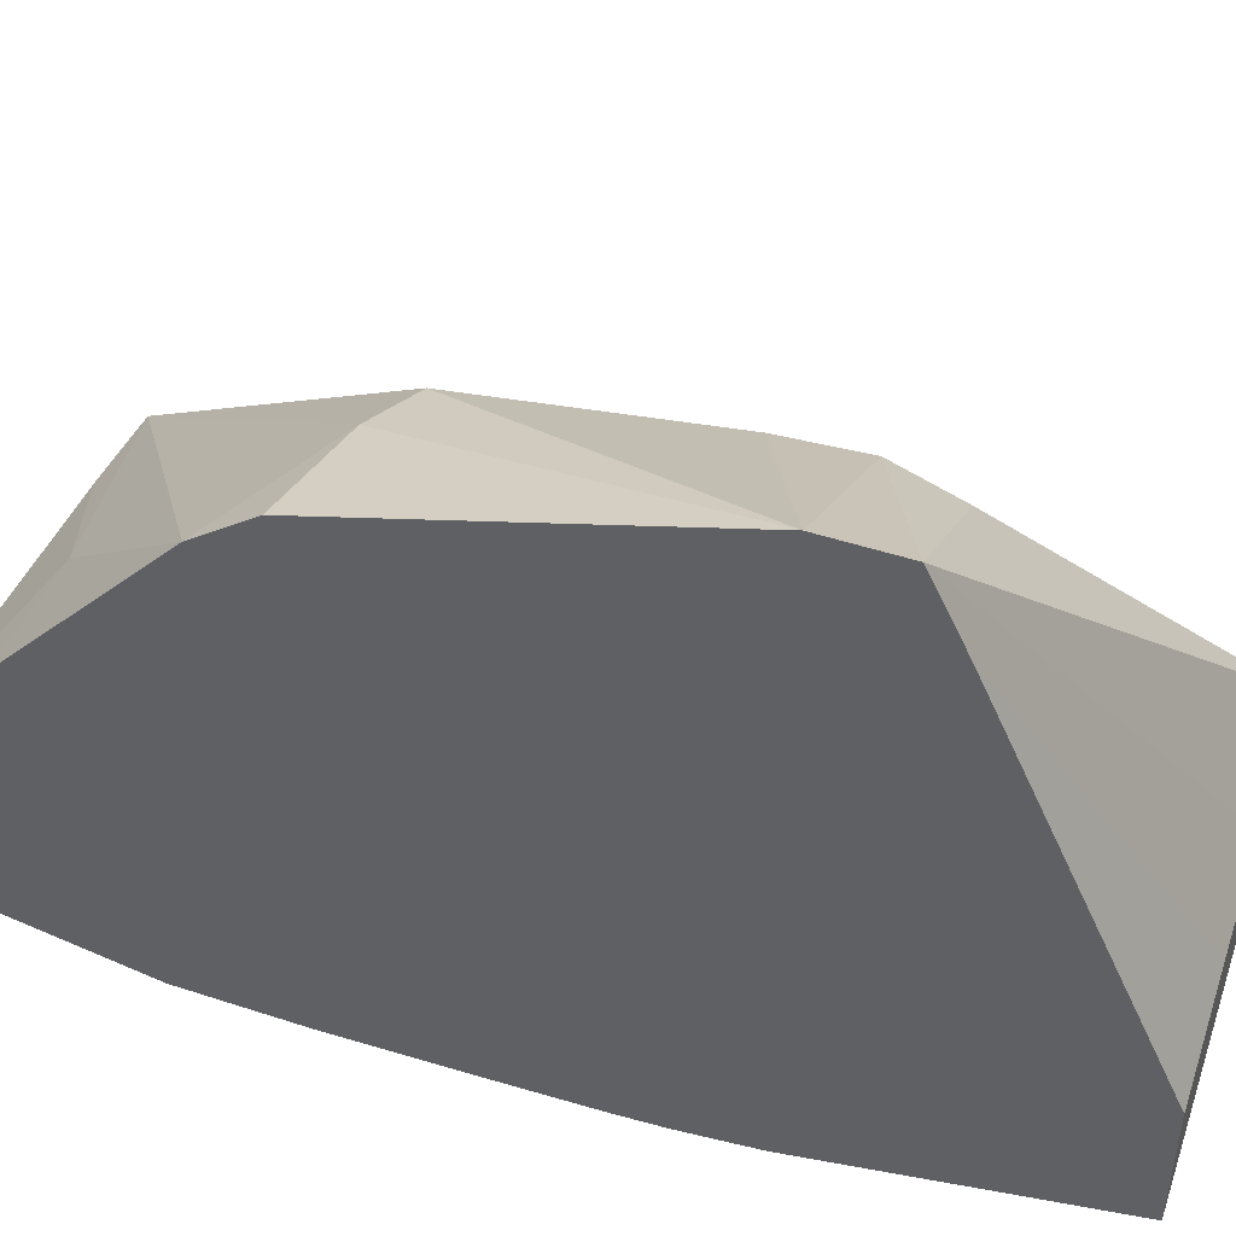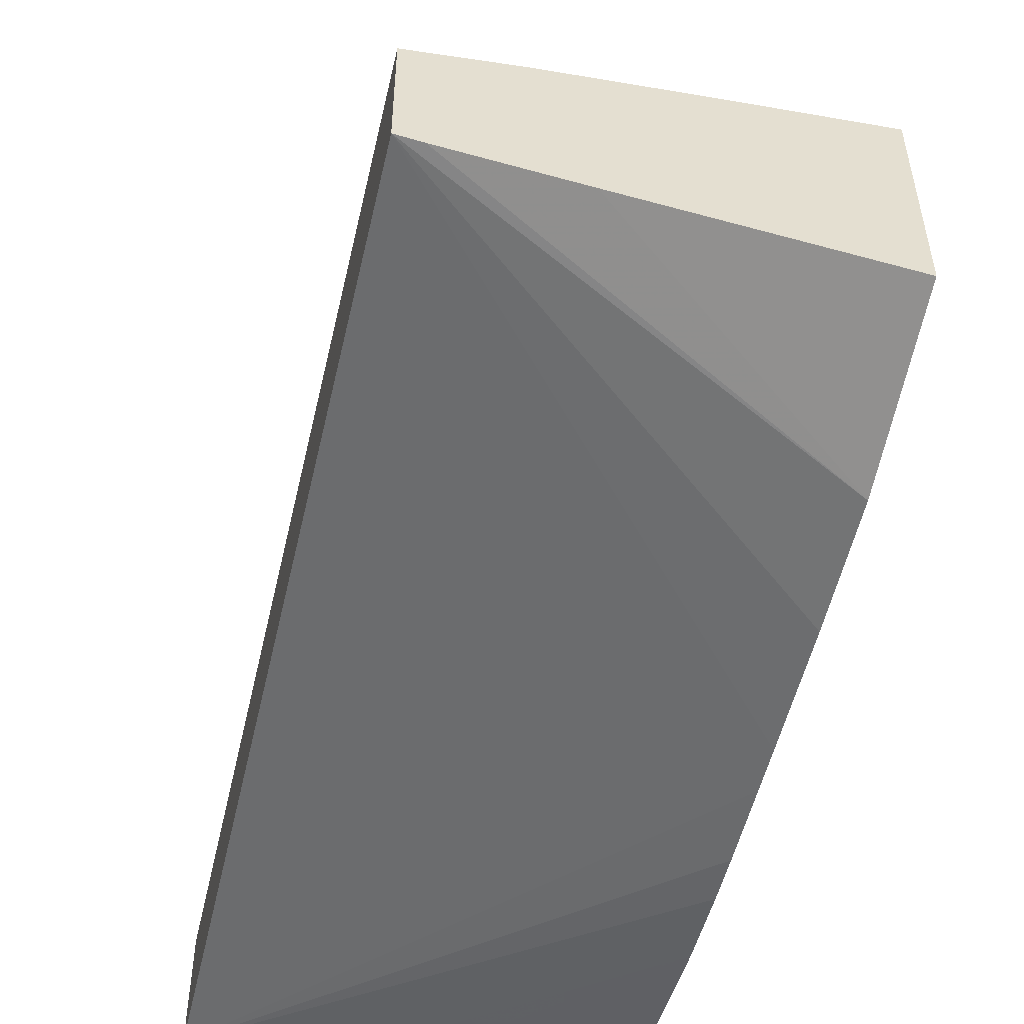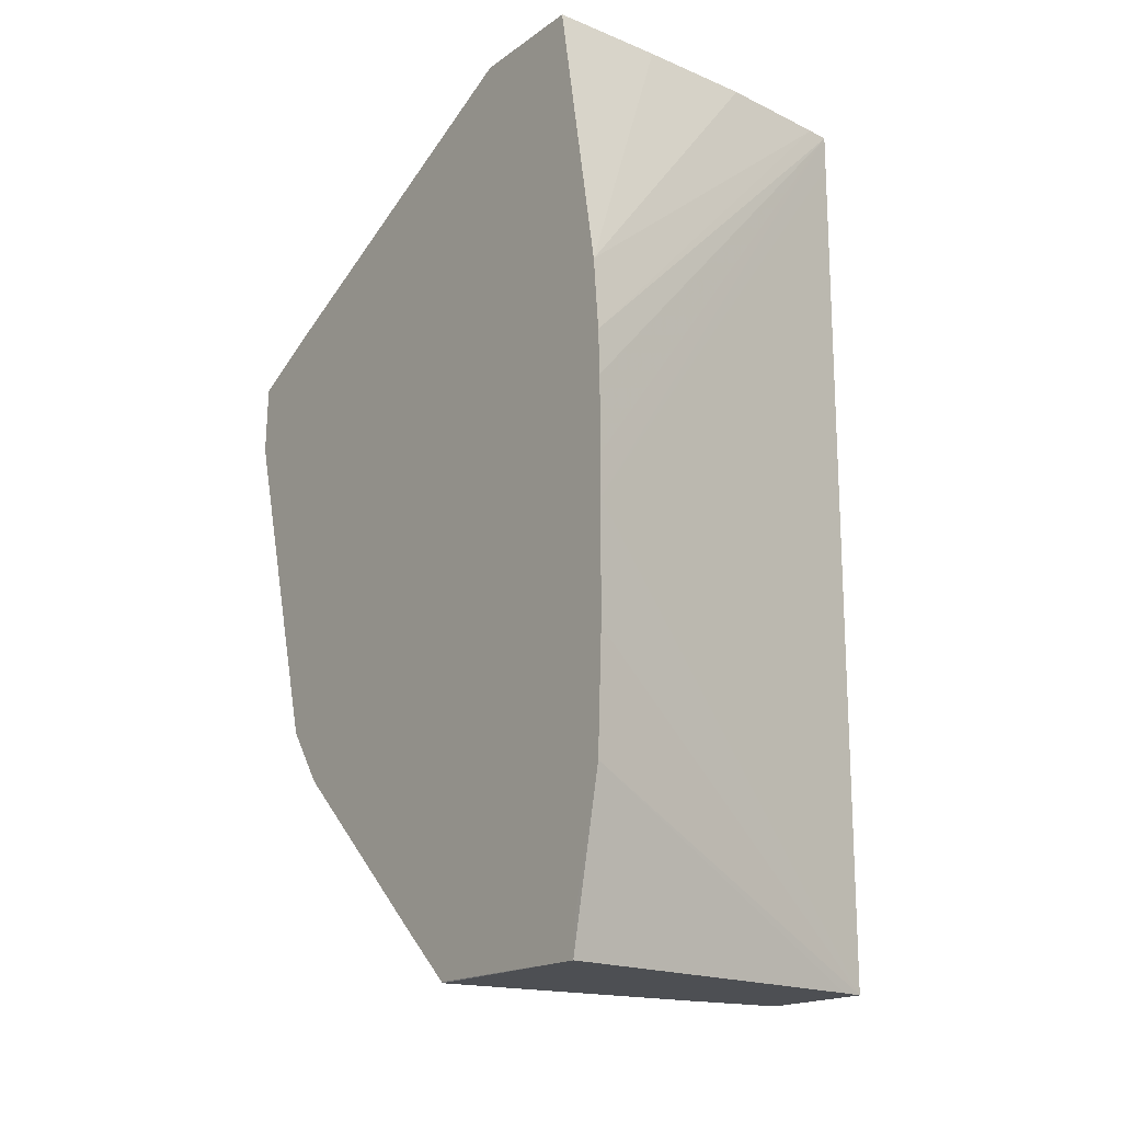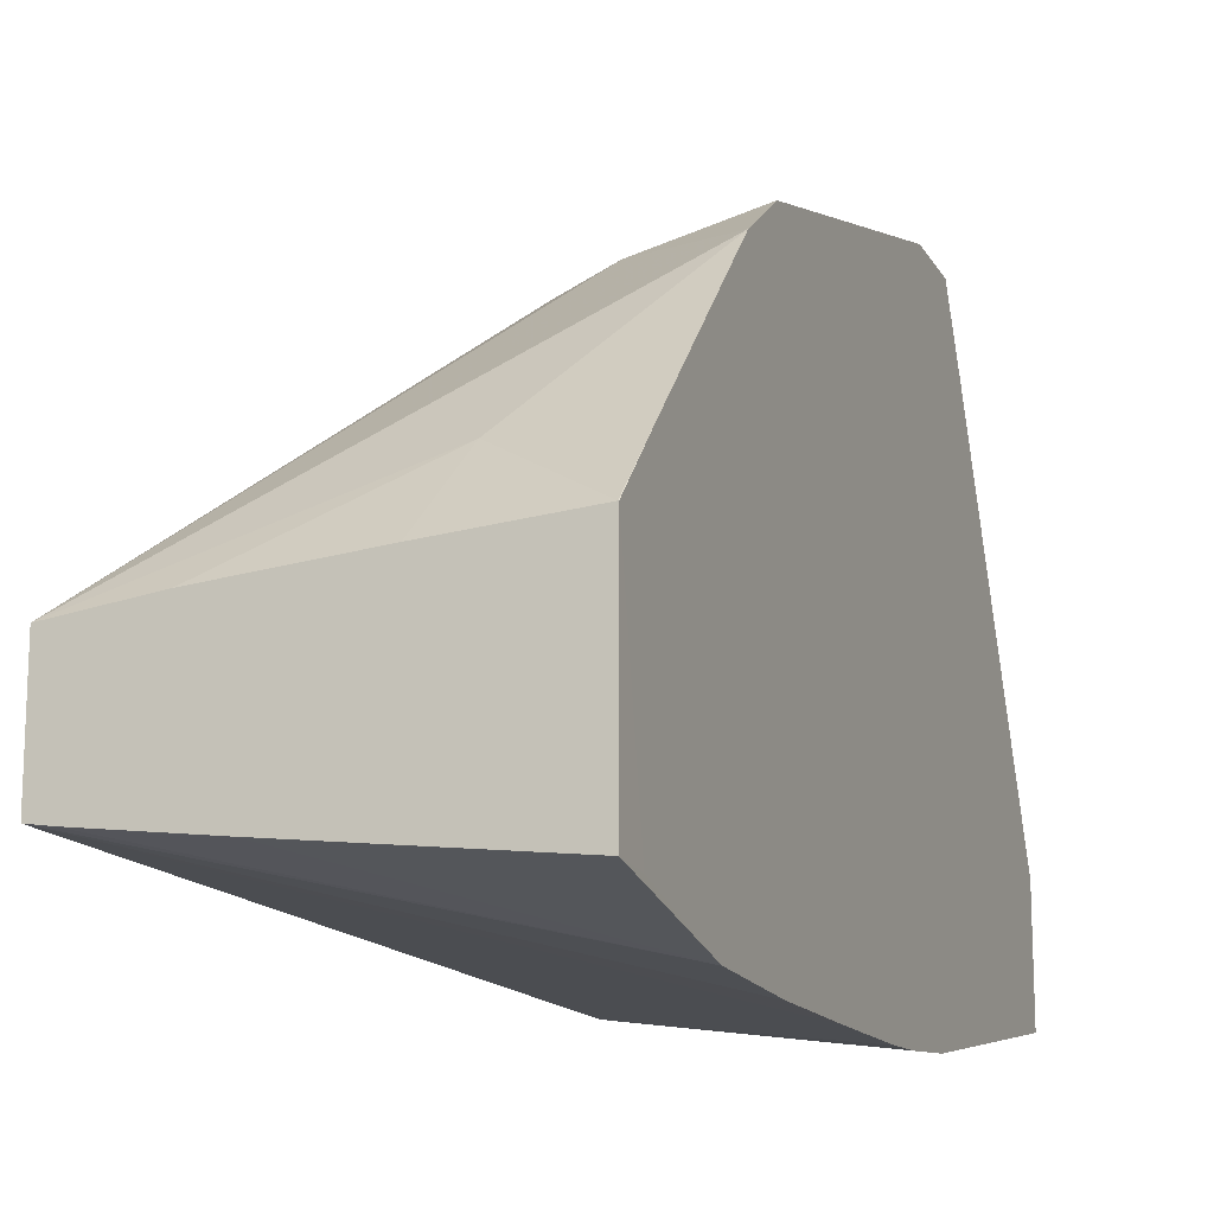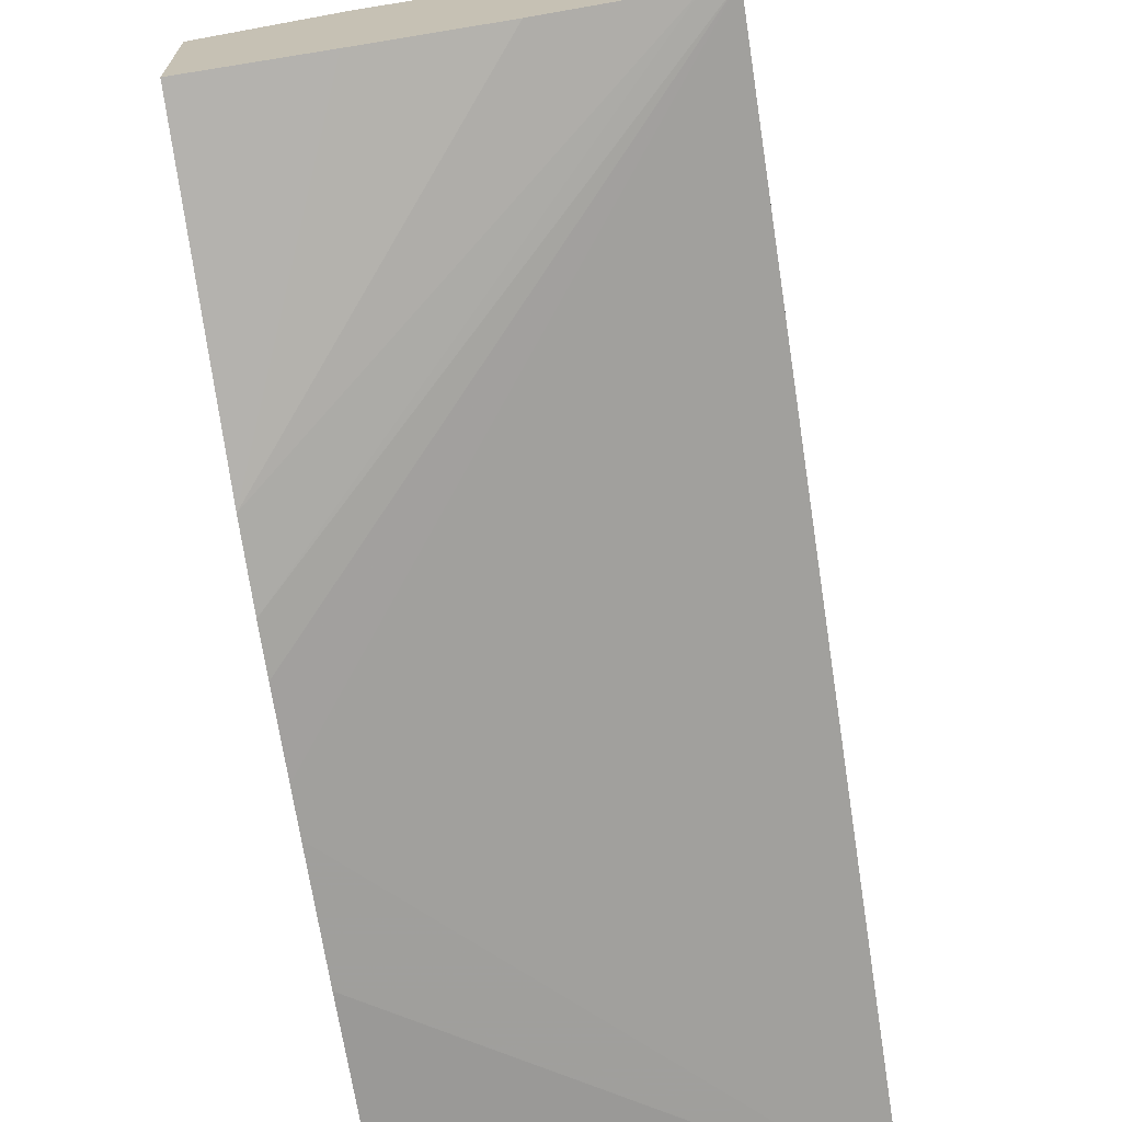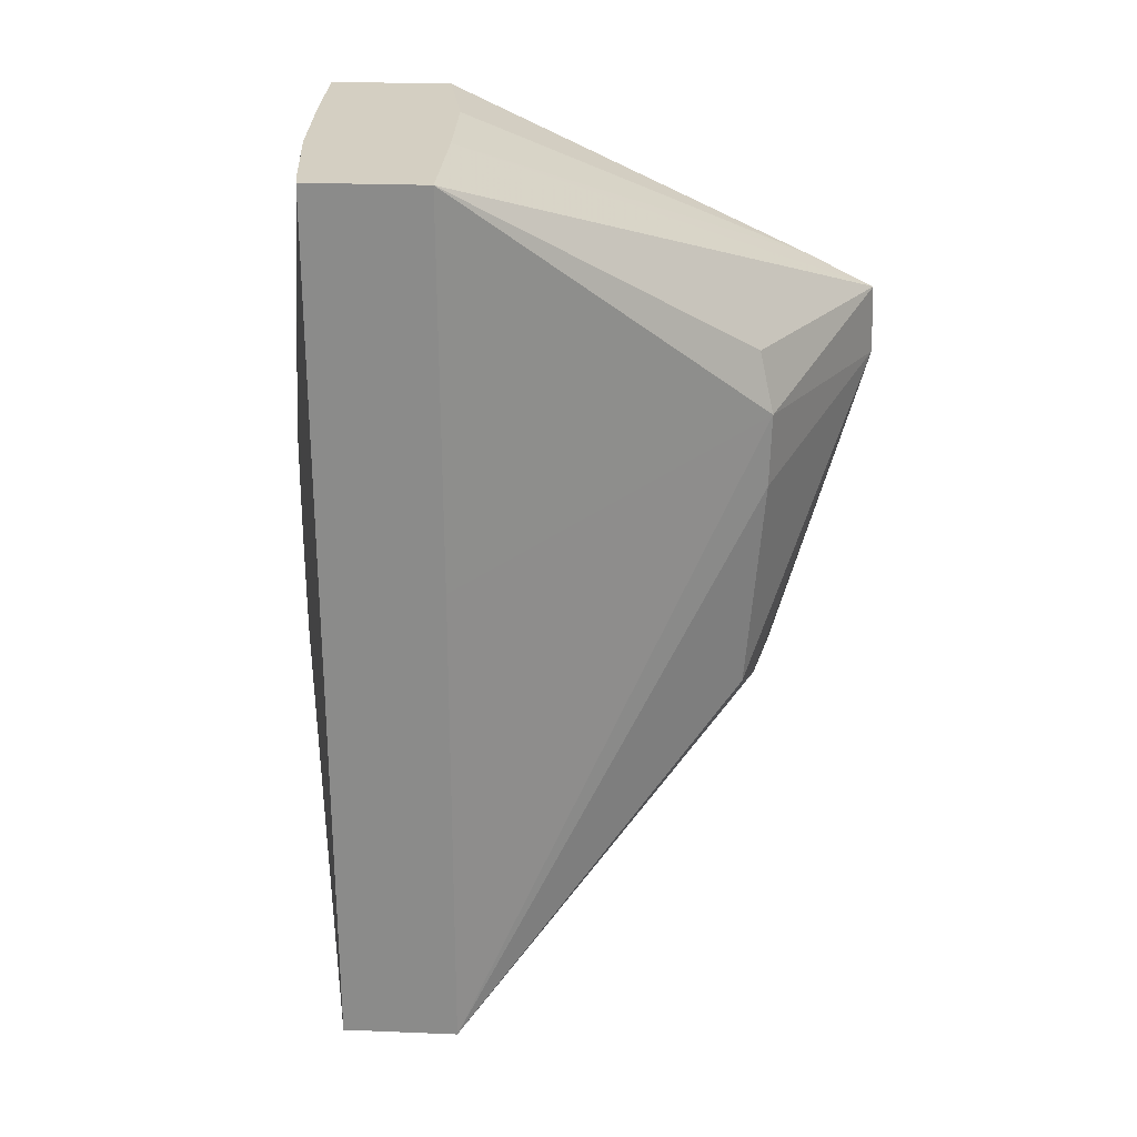
<metadata>
{"format":"obj","ext":"obj","renderer":"f3d","projection":"perspective","resolution":1024,"background":"white","views":[{"elev":45.7,"azim":109.0,"up":"+Z"},{"elev":-52.8,"azim":-12.9,"up":"+Z"},{"elev":-17.8,"azim":143.6,"up":"+Y"},{"elev":-15.0,"azim":21.5,"up":"+Z"},{"elev":-69.6,"azim":-171.2,"up":"+Z"},{"elev":25.8,"azim":-86.4,"up":"+Y"}]}
</metadata>
<code>
v -0.3524 -0.01559 -0.04018
v -0.3524 -0.01176 -0.04031
v -0.3625 -0.01559 -0.04595
v -0.3625 -0.01972 -0.04606
v -0.3618 -0.03196 -0.04701
v -0.3586 -0.03314 -0.04629
v -0.3524 -0.03401 -0.04529
v -0.362 -0.01221 -0.04674
v -0.3524 -0.009919 -0.04406
v -0.3648 -0.0007202 -0.06243
v -0.3723 -0.0007202 -0.0624
v -0.3723 -0.02183 -0.06233
v -0.3723 -0.02307 -0.06233
v -0.3723 -0.04176 -0.06236
v -0.3723 -0.04799 -0.06238
v -0.3723 -0.04928 -0.06238
v -0.3524 -0.03715 -0.04752
v -0.3524 -0.0007202 -0.0638
v -0.3562 -0.0007202 -0.06309
v -0.3586 -0.0007202 -0.06264
v -0.3624 -0.0007202 -0.06251
v -0.3723 -0.0007202 -0.06881
v -0.3723 -0.04928 -0.06879
v -0.3673 -0.04928 -0.06175
v -0.3586 -0.04556 -0.05678
v -0.3524 -0.04612 -0.05714
v -0.3524 -0.0007202 -0.07036
v -0.371 -0.0007202 -0.069
v -0.3524 -0.01945 -0.07328
v -0.3524 -0.02183 -0.07336
v -0.3524 -0.02583 -0.07338
v -0.3524 -0.02805 -0.07339
v -0.3723 -0.00265 -0.06881
v -0.3524 -0.03429 -0.07336
v -0.3524 -0.04051 -0.07309
v -0.371 -0.04928 -0.06898
v -0.3594 -0.04928 -0.06109
v -0.3524 -0.04928 -0.06057
v -0.3524 -0.04924 -0.06055
v -0.3548 -0.0007202 -0.07027
v -0.3524 -0.01559 -0.07294
v -0.3672 -0.0007202 -0.06947
v -0.3524 -0.04718 -0.07136
v -0.3524 -0.04928 -0.07117
v -0.3648 -0.04928 -0.06974
v -0.3524 -0.04726 -0.07132
v -0.3586 -0.0007202 -0.07013
v -0.3648 -0.0007202 -0.06977
f 1 2 3
f 1 3 4
f 1 4 5
f 1 5 6
f 1 6 7
f 1 7 17
f 1 17 26
f 1 26 39
f 1 39 46
f 1 46 43
f 1 43 35
f 1 35 34
f 1 34 32
f 1 32 31
f 1 31 30
f 1 30 29
f 1 29 41
f 1 41 27
f 1 27 18
f 1 18 9
f 1 9 2
f 2 8 3
f 2 9 10
f 2 10 11
f 2 11 8
f 3 12 13
f 3 13 14
f 3 14 15
f 3 15 16
f 3 16 4
f 3 8 11
f 3 11 12
f 4 16 5
f 5 16 6
f 6 16 17
f 6 17 7
f 9 18 19
f 9 19 20
f 9 20 21
f 9 21 10
f 10 21 20
f 10 20 19
f 10 19 18
f 10 18 27
f 10 27 40
f 10 40 47
f 10 47 48
f 10 48 42
f 10 42 28
f 10 28 22
f 10 22 11
f 11 22 33
f 11 33 23
f 11 23 16
f 11 16 15
f 11 15 14
f 11 14 13
f 11 13 12
f 16 23 36
f 16 36 45
f 16 45 44
f 16 44 38
f 16 38 37
f 16 37 24
f 16 24 25
f 16 25 17
f 17 25 26
f 22 28 29
f 22 29 30
f 22 30 31
f 22 31 32
f 22 32 33
f 23 32 34
f 23 34 35
f 23 35 36
f 23 33 32
f 24 37 25
f 25 37 38
f 25 38 26
f 26 38 39
f 27 41 40
f 28 42 41
f 28 41 29
f 35 43 44
f 35 44 45
f 35 45 36
f 38 44 39
f 39 44 46
f 40 41 47
f 41 42 48
f 41 48 47
f 43 46 44

</code>
